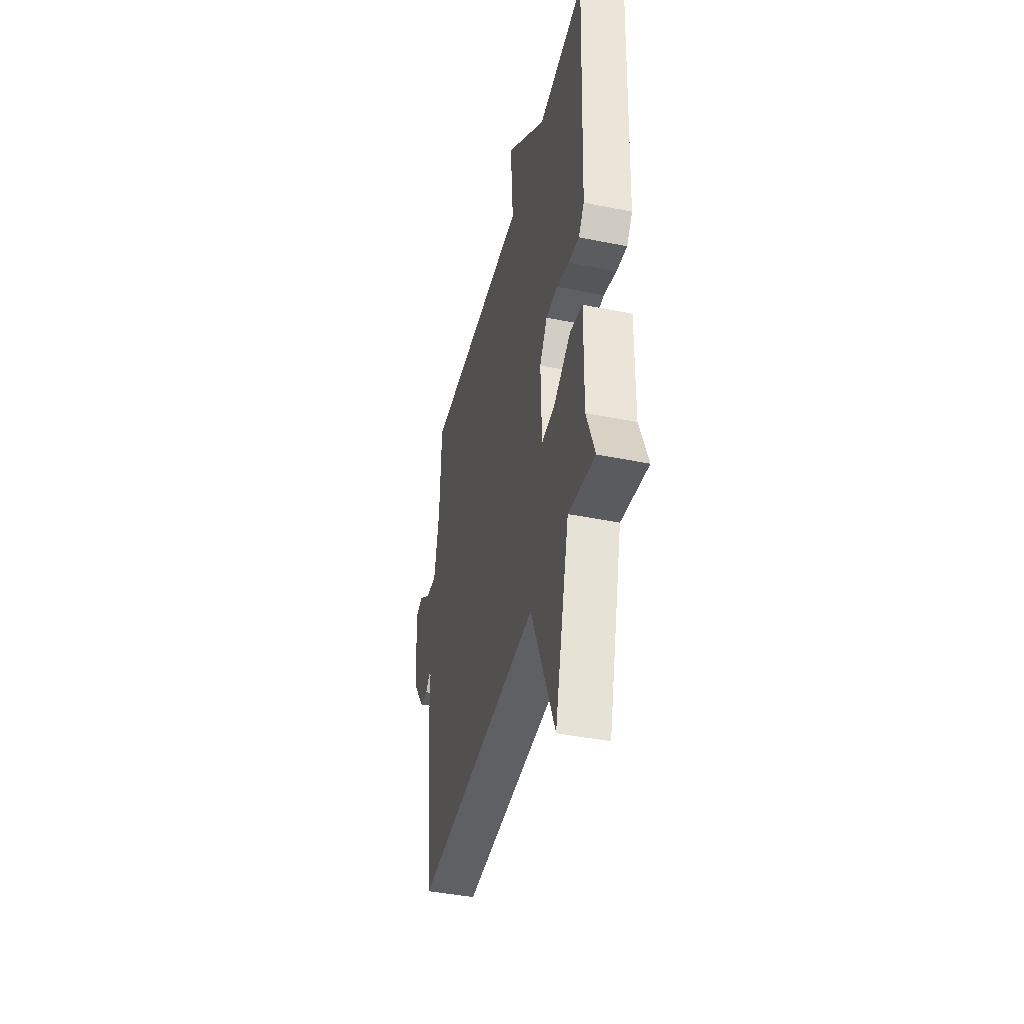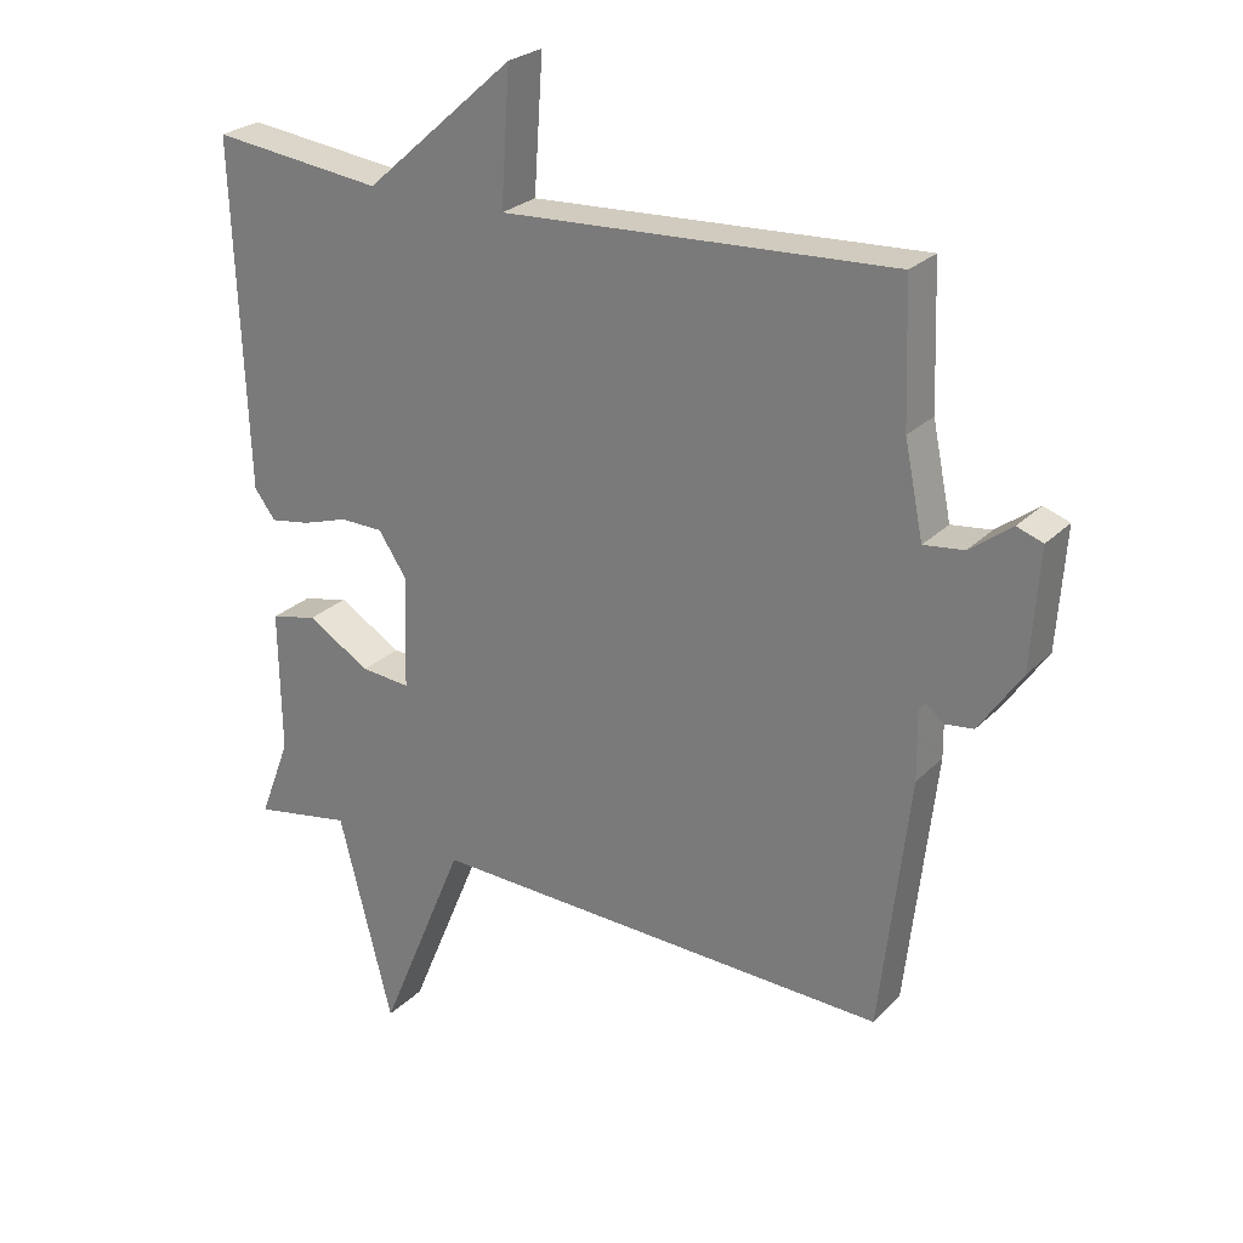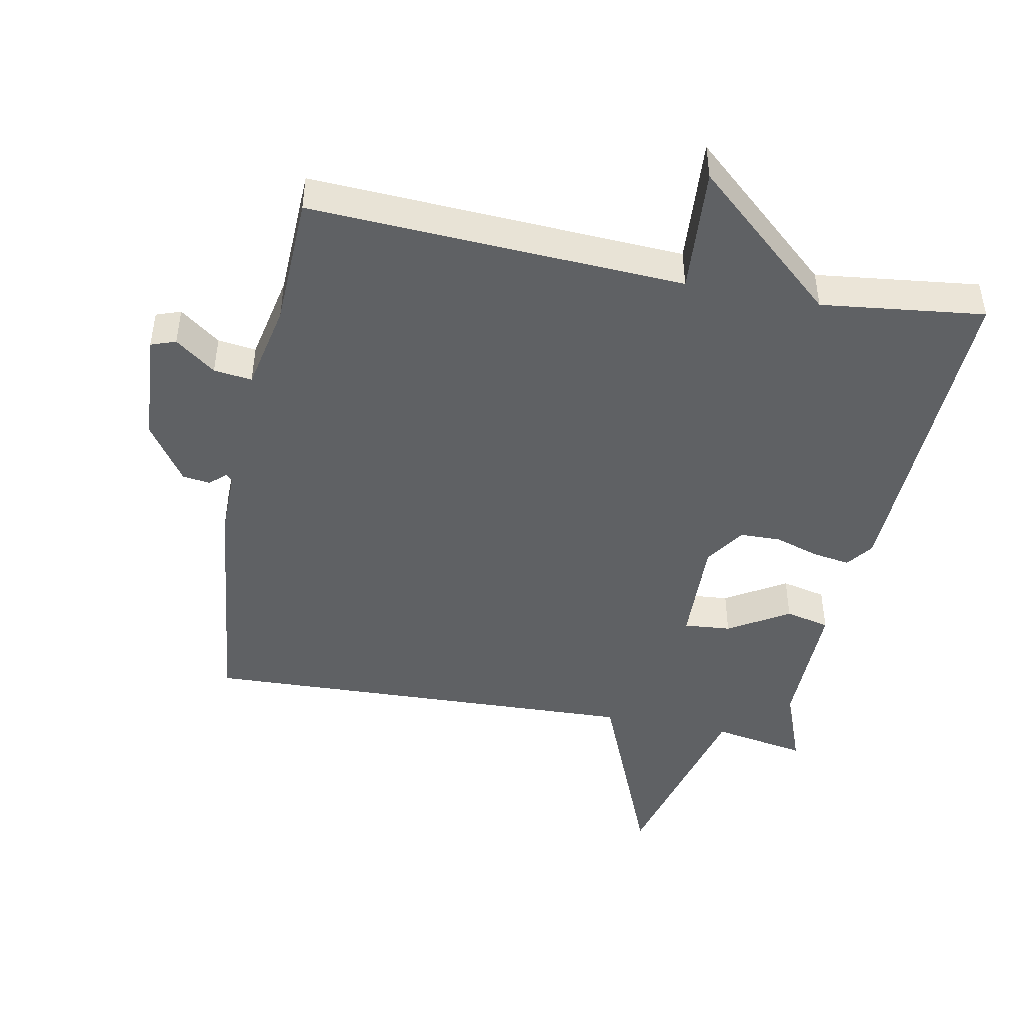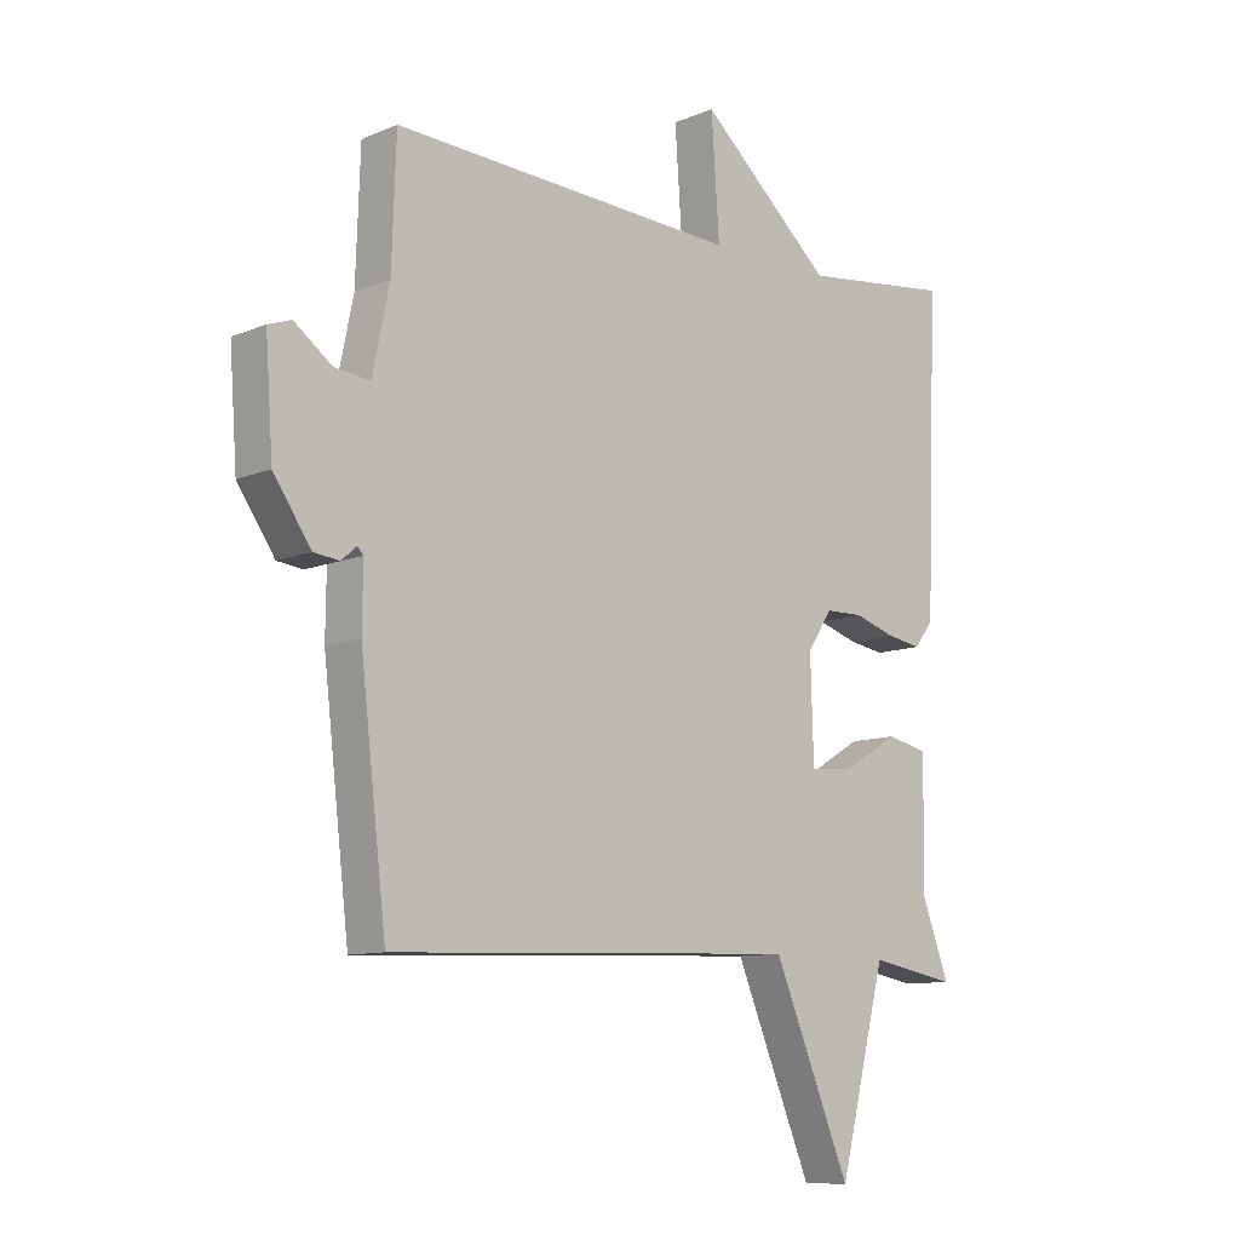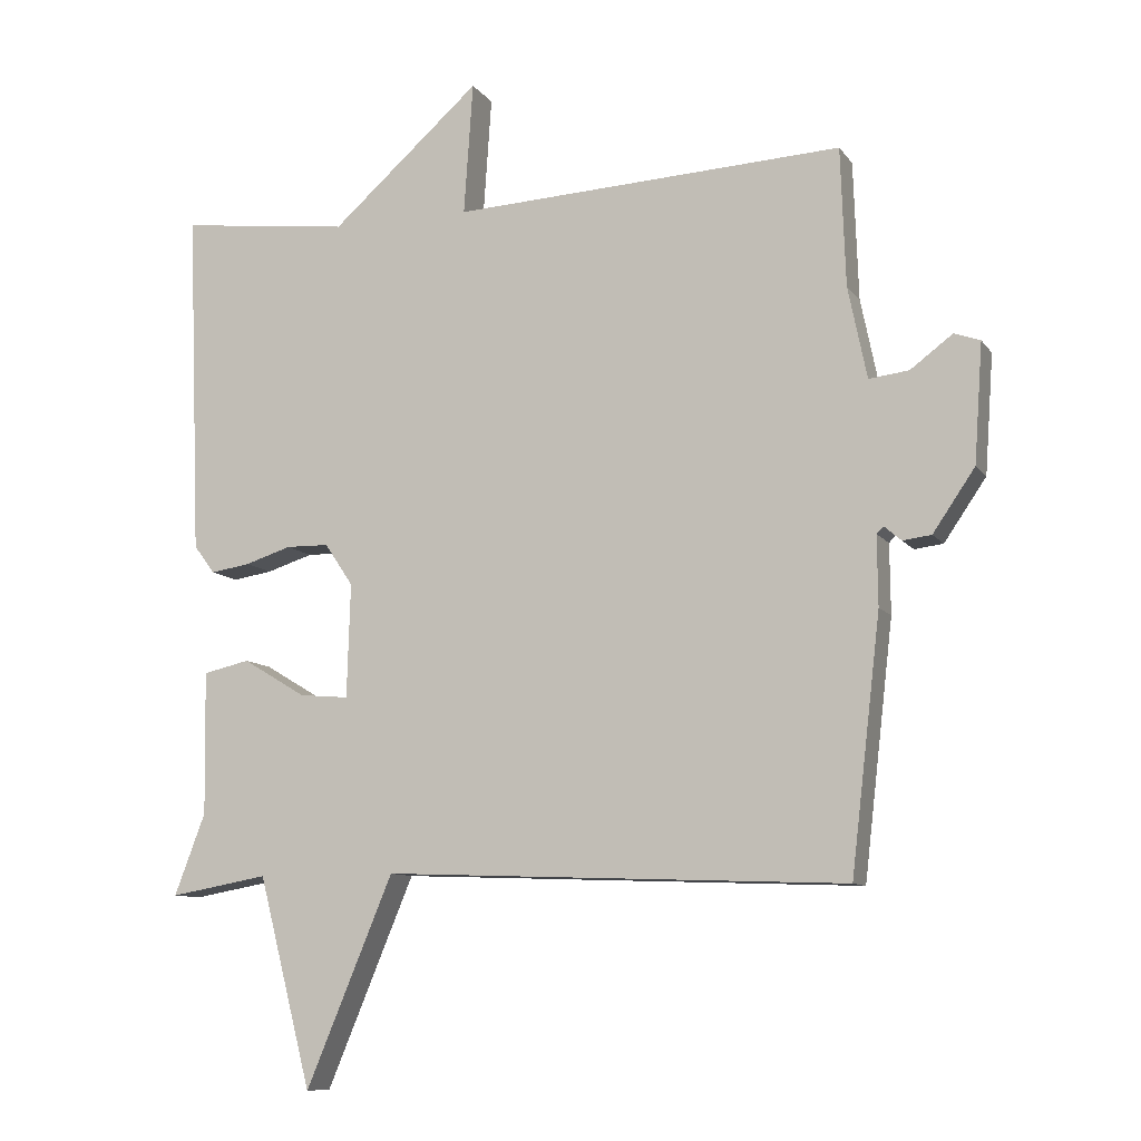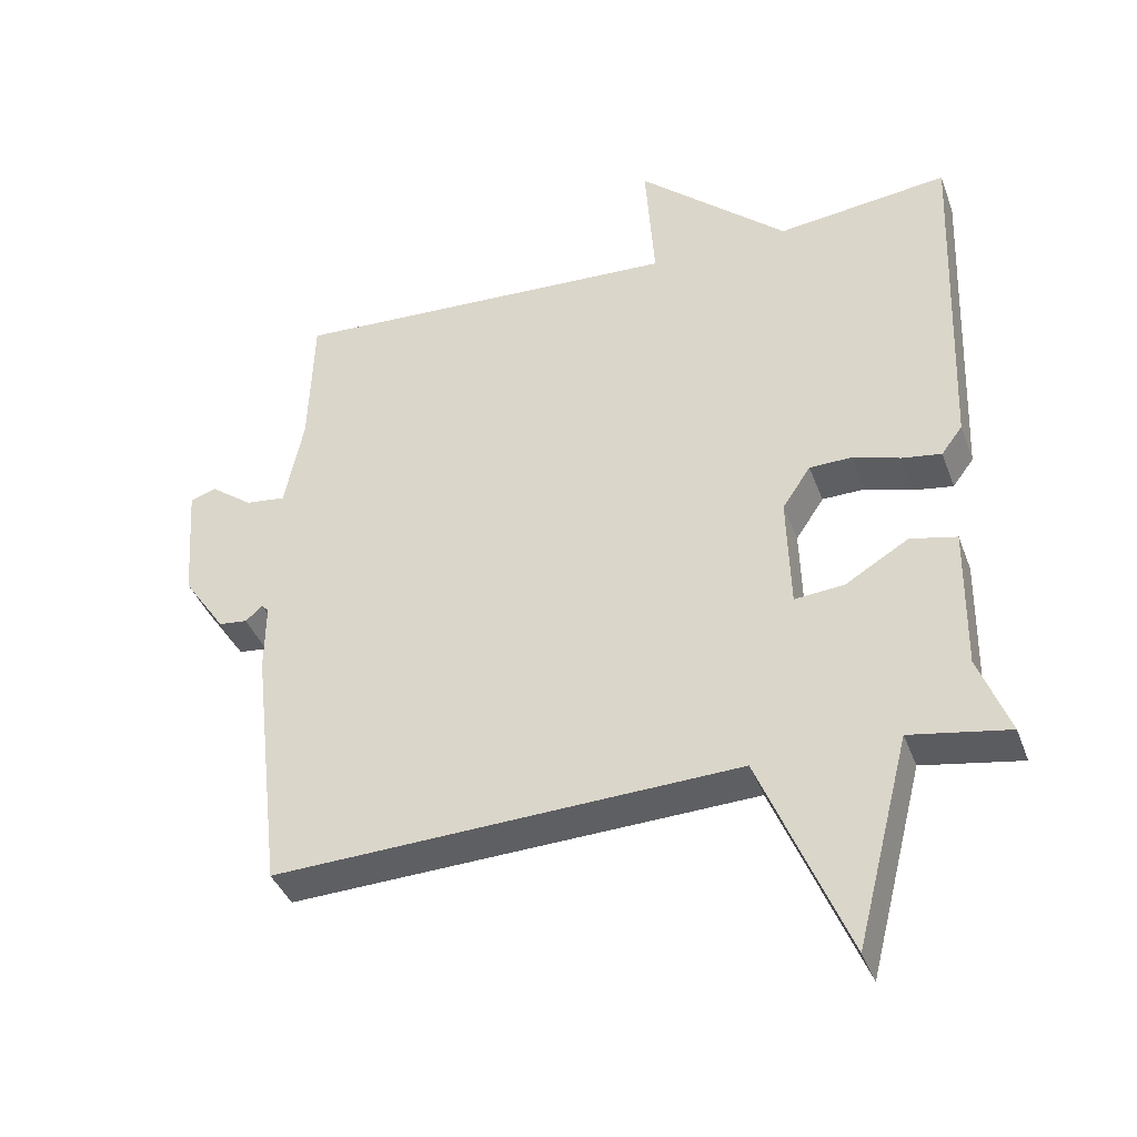
<metadata>
{"format":"obj","ext":"obj","renderer":"f3d","projection":"perspective","resolution":1024,"background":"white","views":[{"elev":-42.7,"azim":76.5,"up":"+Z"},{"elev":25.6,"azim":-146.7,"up":"+Z"},{"elev":-46.0,"azim":-11.0,"up":"+Y"},{"elev":-10.2,"azim":-43.5,"up":"+Z"},{"elev":-9.7,"azim":-159.3,"up":"+Z"},{"elev":-39.4,"azim":19.3,"up":"+Z"}]}
</metadata>
<code>
v 0.5 0.07 -0.5
v 0.36 0.07 -0.475
v 0.284 0.07 -0.773
v 0.16 0.07 -0.475
v -0.5 0.07 -0.5
v -0.542 0.07 -0.139
v -0.541 0.07 -0.04
v -0.551 0.07 -0.03
v -0.575 0.07 -0.051
v -0.616 0.07 -0.046
v -0.676 0.07 0.042
v -0.688 0.07 0.211
v -0.651 0.07 0.224
v -0.591 0.07 0.179
v -0.534 0.07 0.172
v -0.507 0.07 0.303
v -0.5 0.07 0.5
v 0.057 0.07 0.471
v 0.044 0.07 0.66
v 0.257 0.07 0.471
v 0.5 0.07 0.5
v 0.481 0.07 0.008
v 0.451 0.07 -0.032
v 0.395 0.07 -0.023
v 0.329 0.07 -0.002
v 0.268 0.07 -0.003
v 0.228 0.07 -0.063
v 0.233 0.07 -0.225
v 0.303 0.07 -0.219
v 0.393 0.07 -0.165
v 0.459 0.07 -0.18
v 0.456 0.07 -0.384
v 0.5 0 -0.5
v 0.36 0 -0.475
v 0.284 0 -0.773
v 0.16 0 -0.475
v -0.5 0 -0.5
v -0.542 0 -0.139
v -0.541 0 -0.04
v -0.551 0 -0.03
v -0.575 0 -0.051
v -0.616 0 -0.046
v -0.676 0 0.042
v -0.688 0 0.211
v -0.651 0 0.224
v -0.591 0 0.179
v -0.534 0 0.172
v -0.507 0 0.303
v -0.5 0 0.5
v 0.057 0 0.471
v 0.044 0 0.66
v 0.257 0 0.471
v 0.5 0 0.5
v 0.481 0 0.008
v 0.451 0 -0.032
v 0.395 0 -0.023
v 0.329 0 -0.002
v 0.268 0 -0.003
v 0.228 0 -0.063
v 0.233 0 -0.225
v 0.303 0 -0.219
v 0.393 0 -0.165
v 0.459 0 -0.18
v 0.456 0 -0.384
f 29 30 31 32
f 32 1 2
f 29 32 2
f 28 29 2
f 23 24 25
f 22 23 25
f 21 22 25
f 20 21 25
f 20 25 26
f 19 20 26
f 18 19 26
f 18 26 27
f 17 18 27
f 16 17 27
f 12 13 14
f 11 12 14
f 10 11 14
f 9 10 14
f 8 9 14
f 7 8 14 15
f 16 27 28
f 15 16 28
f 7 15 28
f 6 7 28
f 5 6 28
f 4 5 28
f 2 3 4 28
f 64 63 62 61
f 34 33 64
f 34 64 61
f 34 61 60
f 57 56 55
f 57 55 54
f 57 54 53
f 57 53 52
f 58 57 52
f 58 52 51
f 58 51 50
f 59 58 50
f 59 50 49
f 59 49 48
f 46 45 44
f 46 44 43
f 46 43 42
f 46 42 41
f 46 41 40
f 47 46 40 39
f 60 59 48
f 60 48 47
f 60 47 39
f 60 39 38
f 60 38 37
f 60 37 36
f 60 36 35 34
f 1 33 34 2
f 2 34 35 3
f 3 35 36 4
f 4 36 37 5
f 5 37 38 6
f 6 38 39 7
f 7 39 40 8
f 8 40 41 9
f 9 41 42 10
f 10 42 43 11
f 11 43 44 12
f 12 44 45 13
f 13 45 46 14
f 14 46 47 15
f 15 47 48 16
f 16 48 49 17
f 17 49 50 18
f 18 50 51 19
f 19 51 52 20
f 20 52 53 21
f 21 53 54 22
f 22 54 55 23
f 23 55 56 24
f 24 56 57 25
f 25 57 58 26
f 26 58 59 27
f 27 59 60 28
f 28 60 61 29
f 29 61 62 30
f 30 62 63 31
f 31 63 64 32
f 32 64 33 1

</code>
